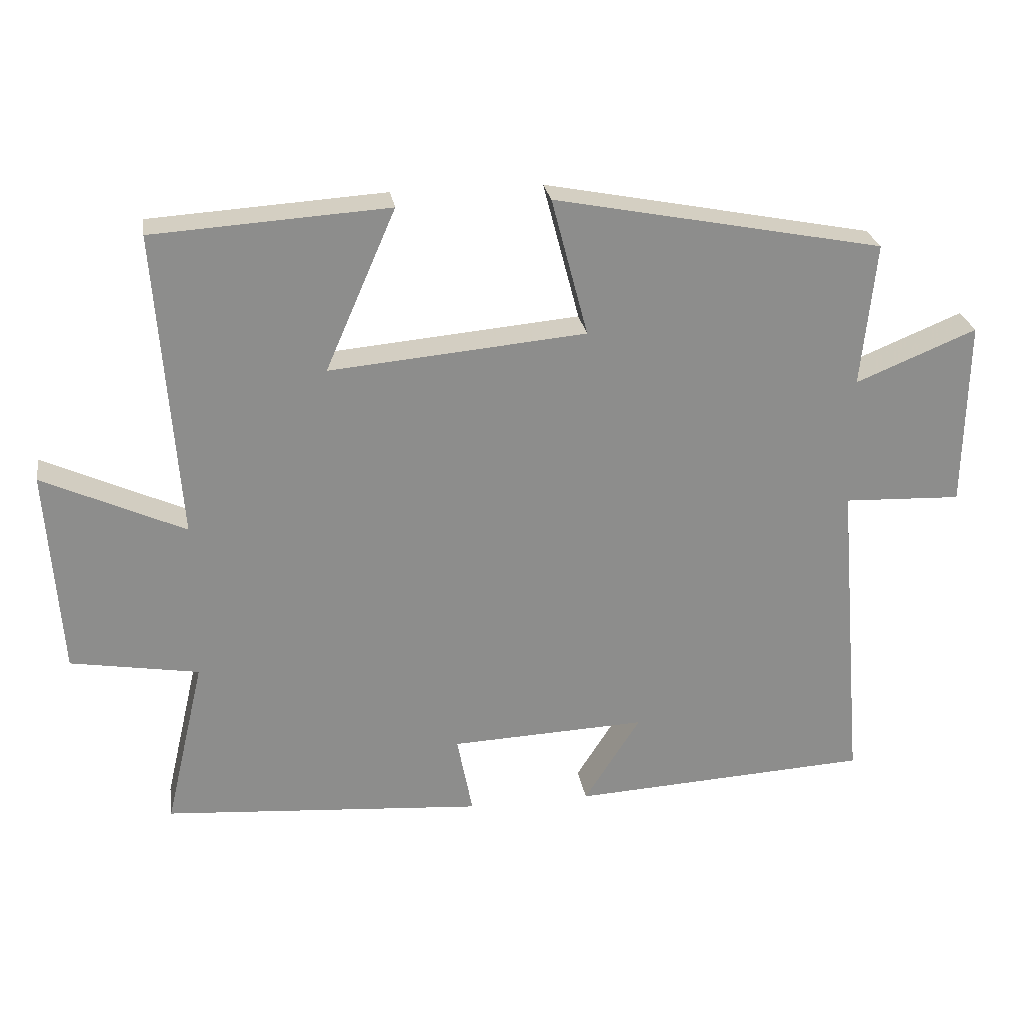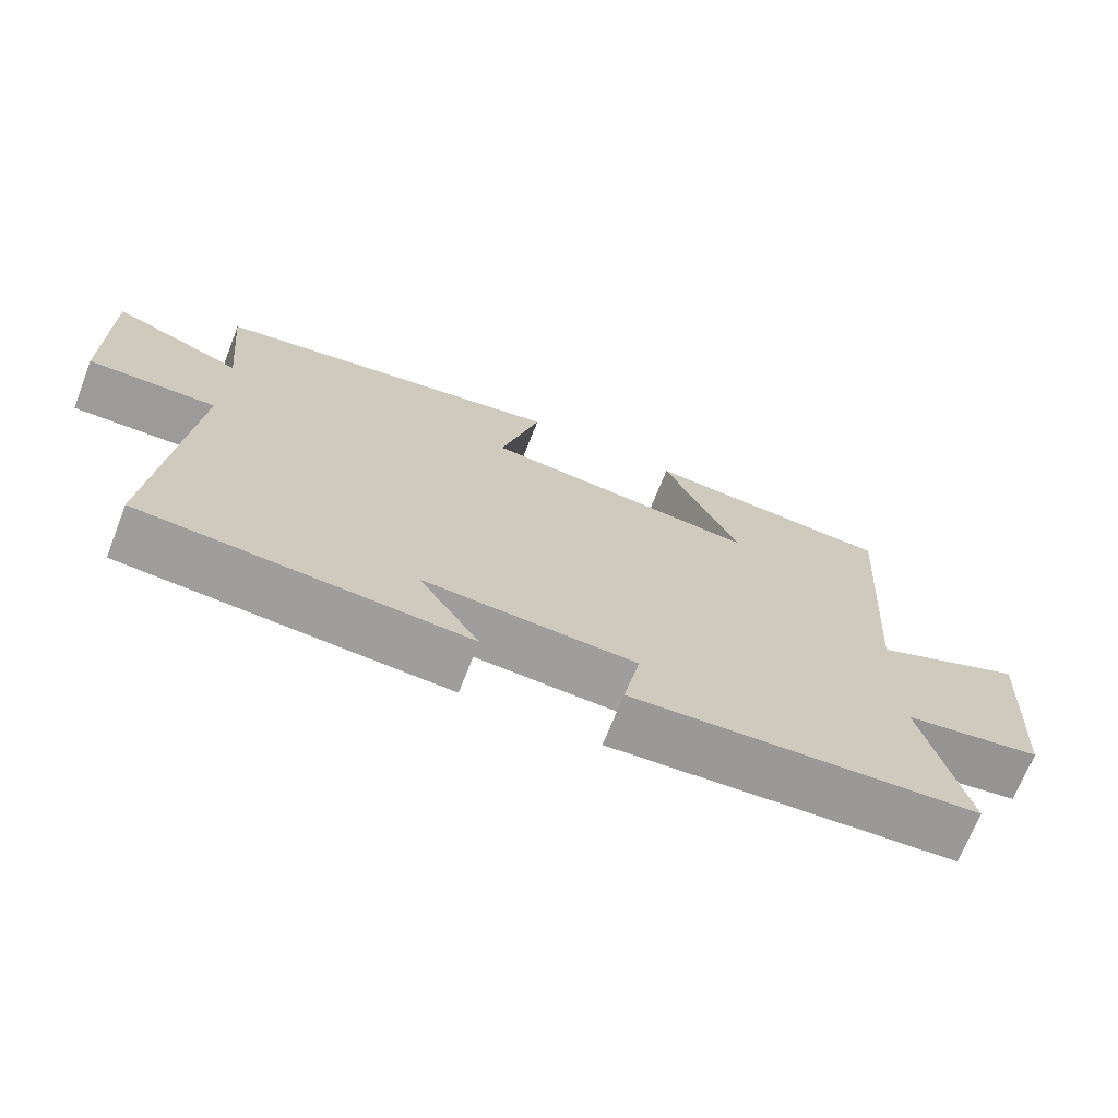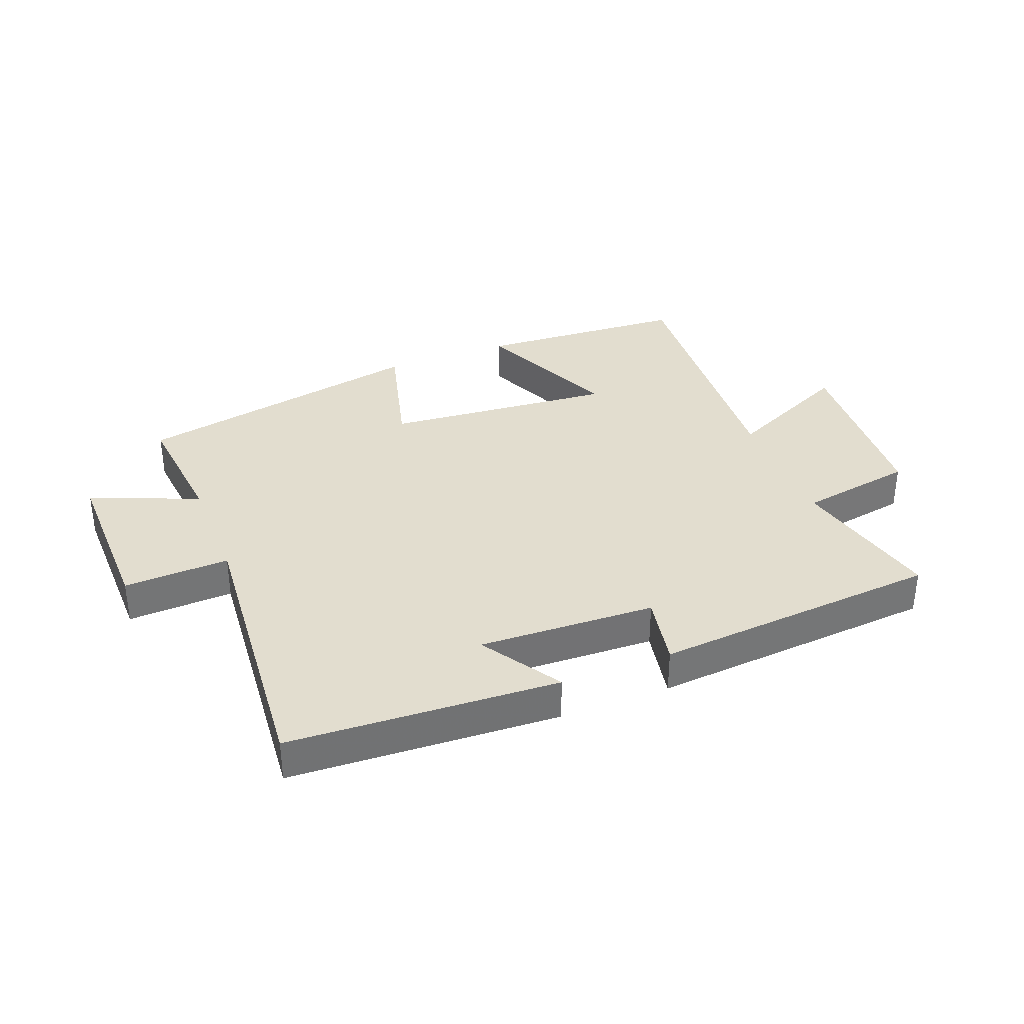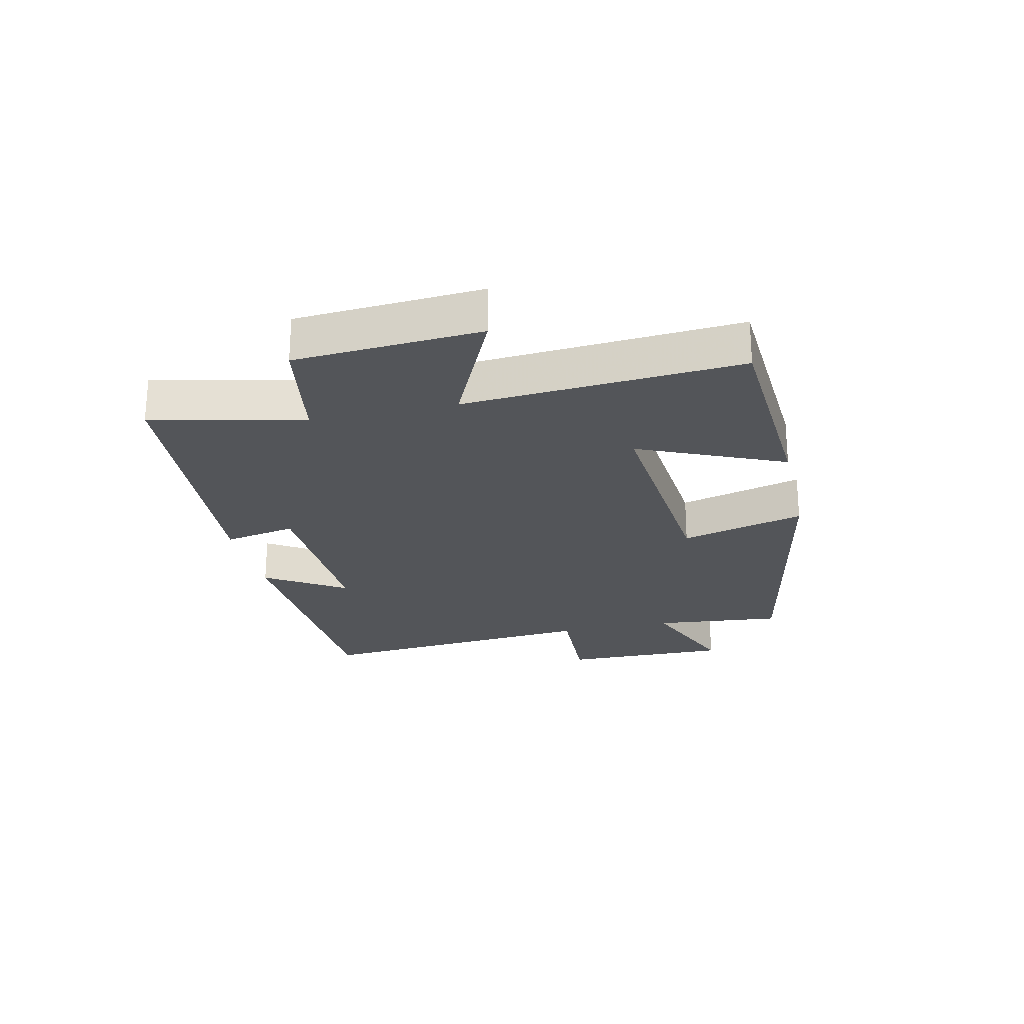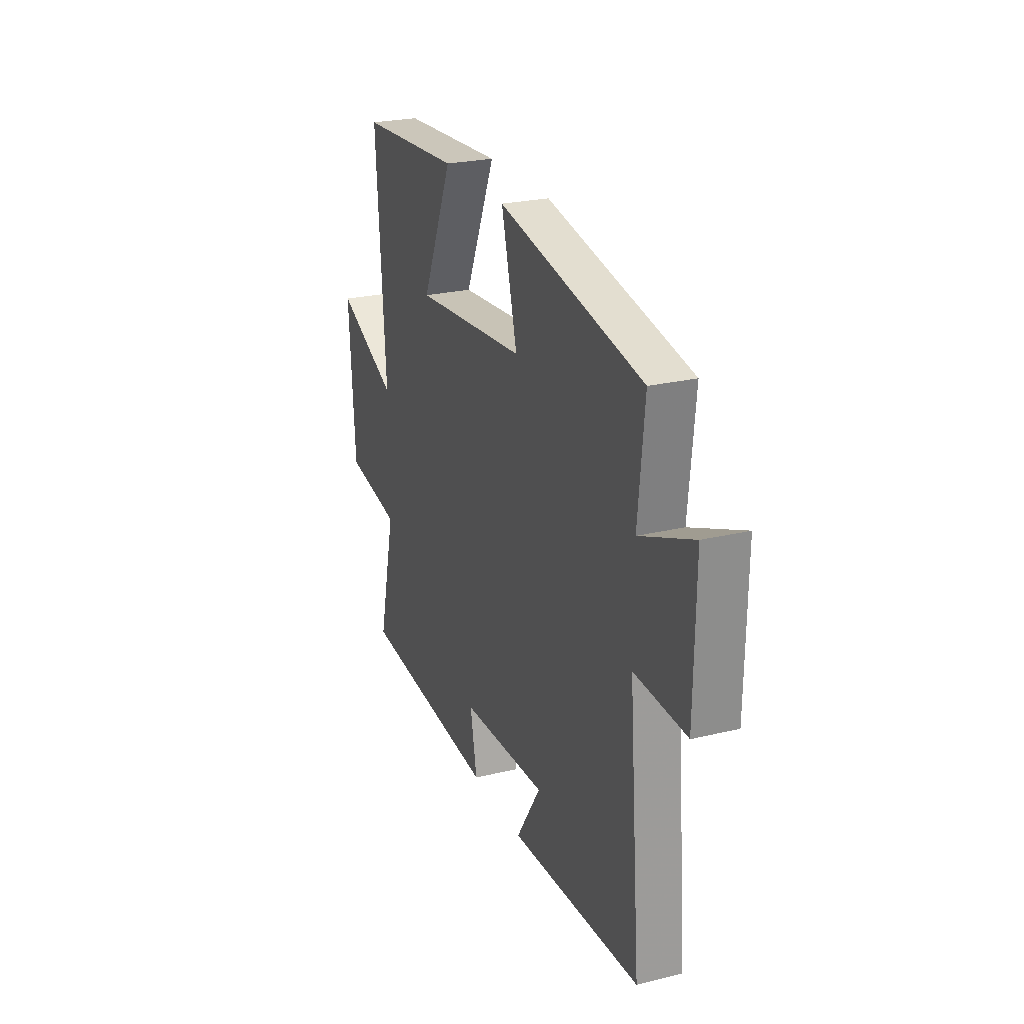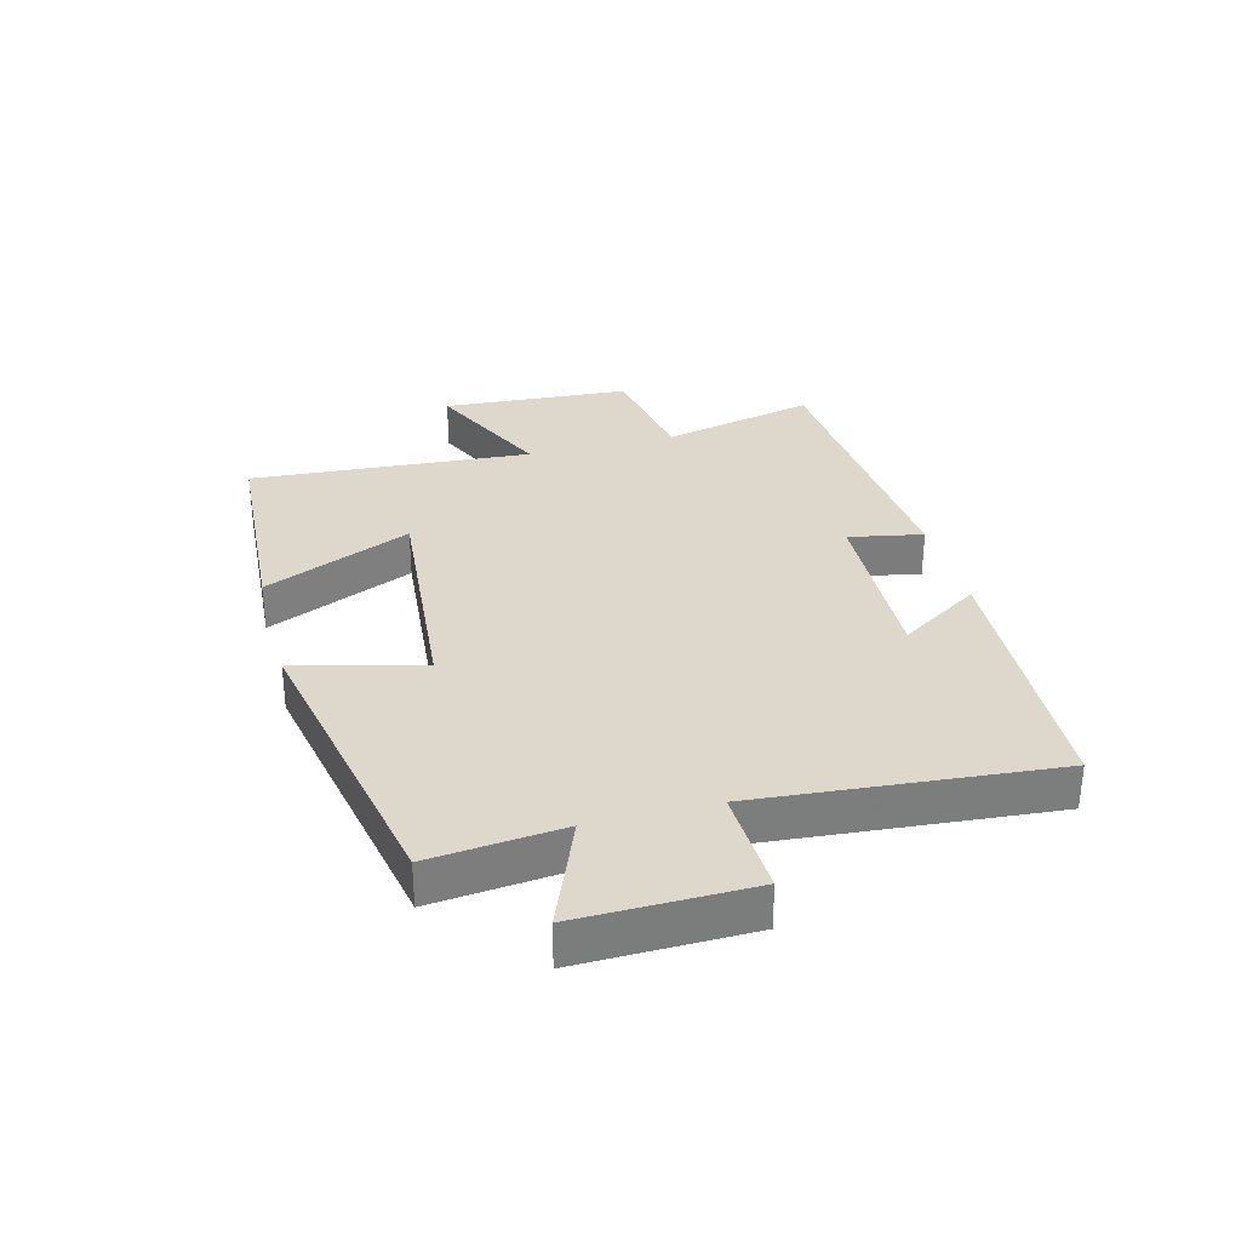
<metadata>
{"format":"obj","ext":"obj","renderer":"f3d","projection":"perspective","resolution":1024,"background":"white","views":[{"elev":26.0,"azim":-9.0,"up":"+Z"},{"elev":-70.4,"azim":158.5,"up":"+Z"},{"elev":35.0,"azim":158.5,"up":"+Y"},{"elev":-24.3,"azim":-77.3,"up":"+Y"},{"elev":24.7,"azim":68.4,"up":"+Z"},{"elev":31.5,"azim":75.2,"up":"+Y"}]}
</metadata>
<code>
v 0.541 0.07 -0.476
v 0.099 0.07 -0.5
v 0.182 0.07 -0.369
v -0.108 0.07 -0.381
v -0.085 0.07 -0.5
v -0.558 0.07 -0.464
v -0.5 0.07 -0.215
v -0.689 0.07 -0.183
v -0.709 0.07 0.121
v -0.5 0.07 0.025
v -0.532 0.07 0.478
v -0.185 0.07 0.5
v -0.289 0.07 0.262
v 0.089 0.07 0.296
v 0.035 0.07 0.5
v 0.521 0.07 0.405
v 0.5 0.07 0.193
v 0.678 0.07 0.266
v 0.674 0.07 -0.01
v 0.5 0.07 -0.003
v 0.541 0 -0.476
v 0.099 0 -0.5
v 0.182 0 -0.369
v -0.108 0 -0.381
v -0.085 0 -0.5
v -0.558 0 -0.464
v -0.5 0 -0.215
v -0.689 0 -0.183
v -0.709 0 0.121
v -0.5 0 0.025
v -0.532 0 0.478
v -0.185 0 0.5
v -0.289 0 0.262
v 0.089 0 0.296
v 0.035 0 0.5
v 0.521 0 0.405
v 0.5 0 0.193
v 0.678 0 0.266
v 0.674 0 -0.01
v 0.5 0 -0.003
f 17 18 19 20
f 14 15 16 17
f 13 14 17 20
f 10 11 12 13
f 10 13 20 1
f 7 8 9 10
f 4 5 6 7
f 3 4 7 10
f 1 2 3
f 1 3 10
f 40 39 38 37
f 37 36 35 34
f 40 37 34 33
f 33 32 31 30
f 21 40 33 30
f 30 29 28 27
f 27 26 25 24
f 30 27 24 23
f 23 22 21
f 30 23 21
f 1 21 22 2
f 2 22 23 3
f 3 23 24 4
f 4 24 25 5
f 5 25 26 6
f 6 26 27 7
f 7 27 28 8
f 8 28 29 9
f 9 29 30 10
f 10 30 31 11
f 11 31 32 12
f 12 32 33 13
f 13 33 34 14
f 14 34 35 15
f 15 35 36 16
f 16 36 37 17
f 17 37 38 18
f 18 38 39 19
f 19 39 40 20
f 20 40 21 1

</code>
